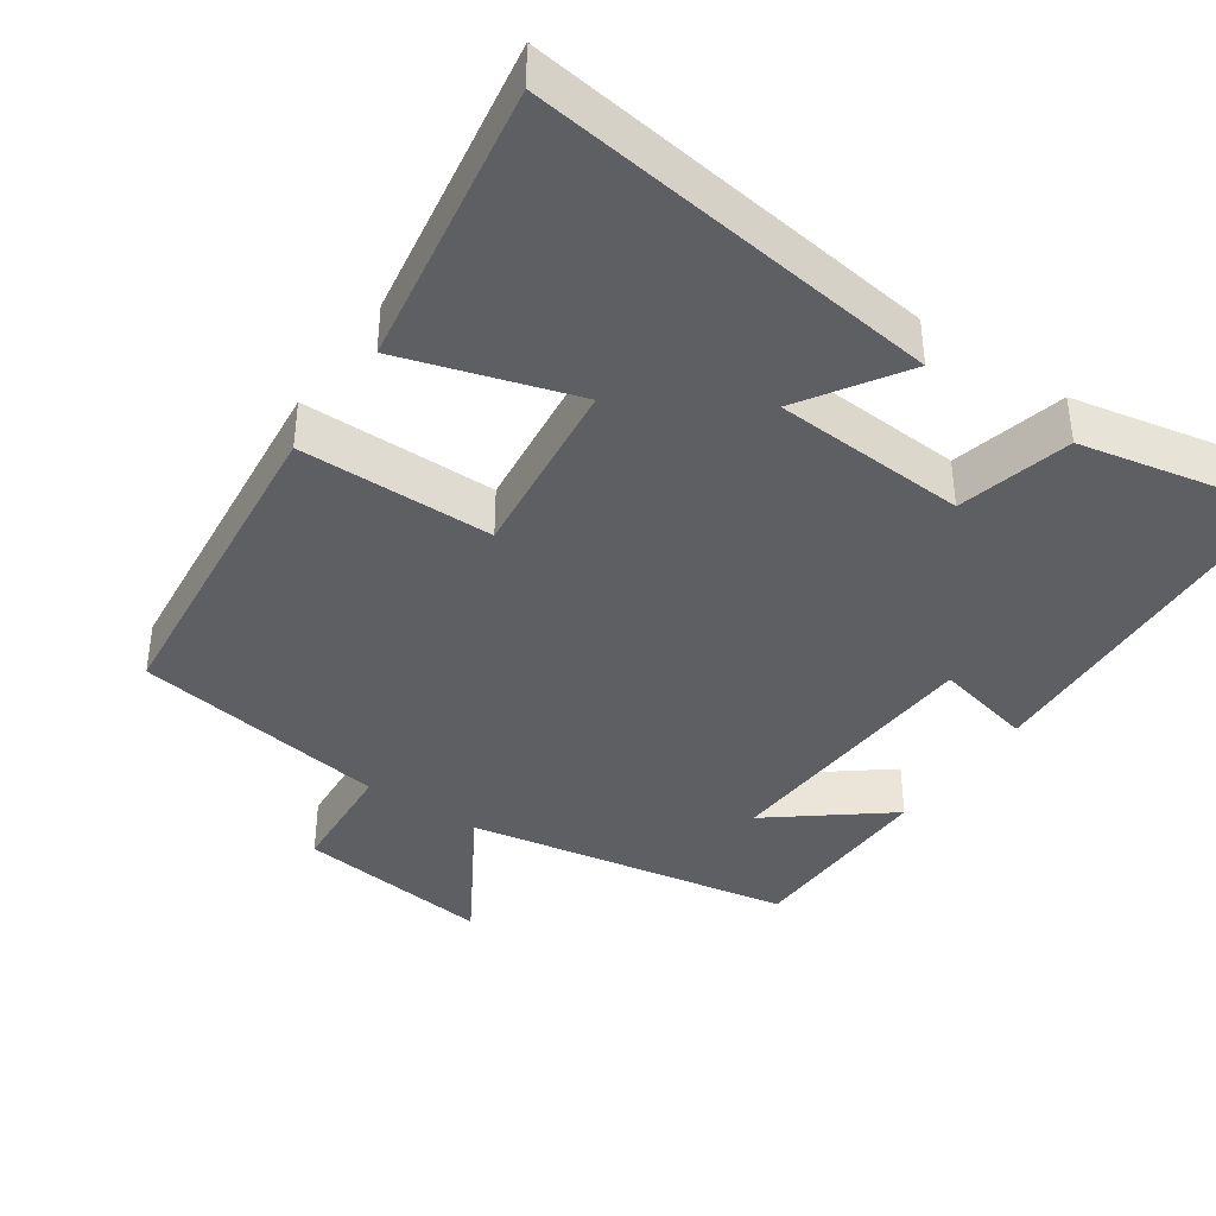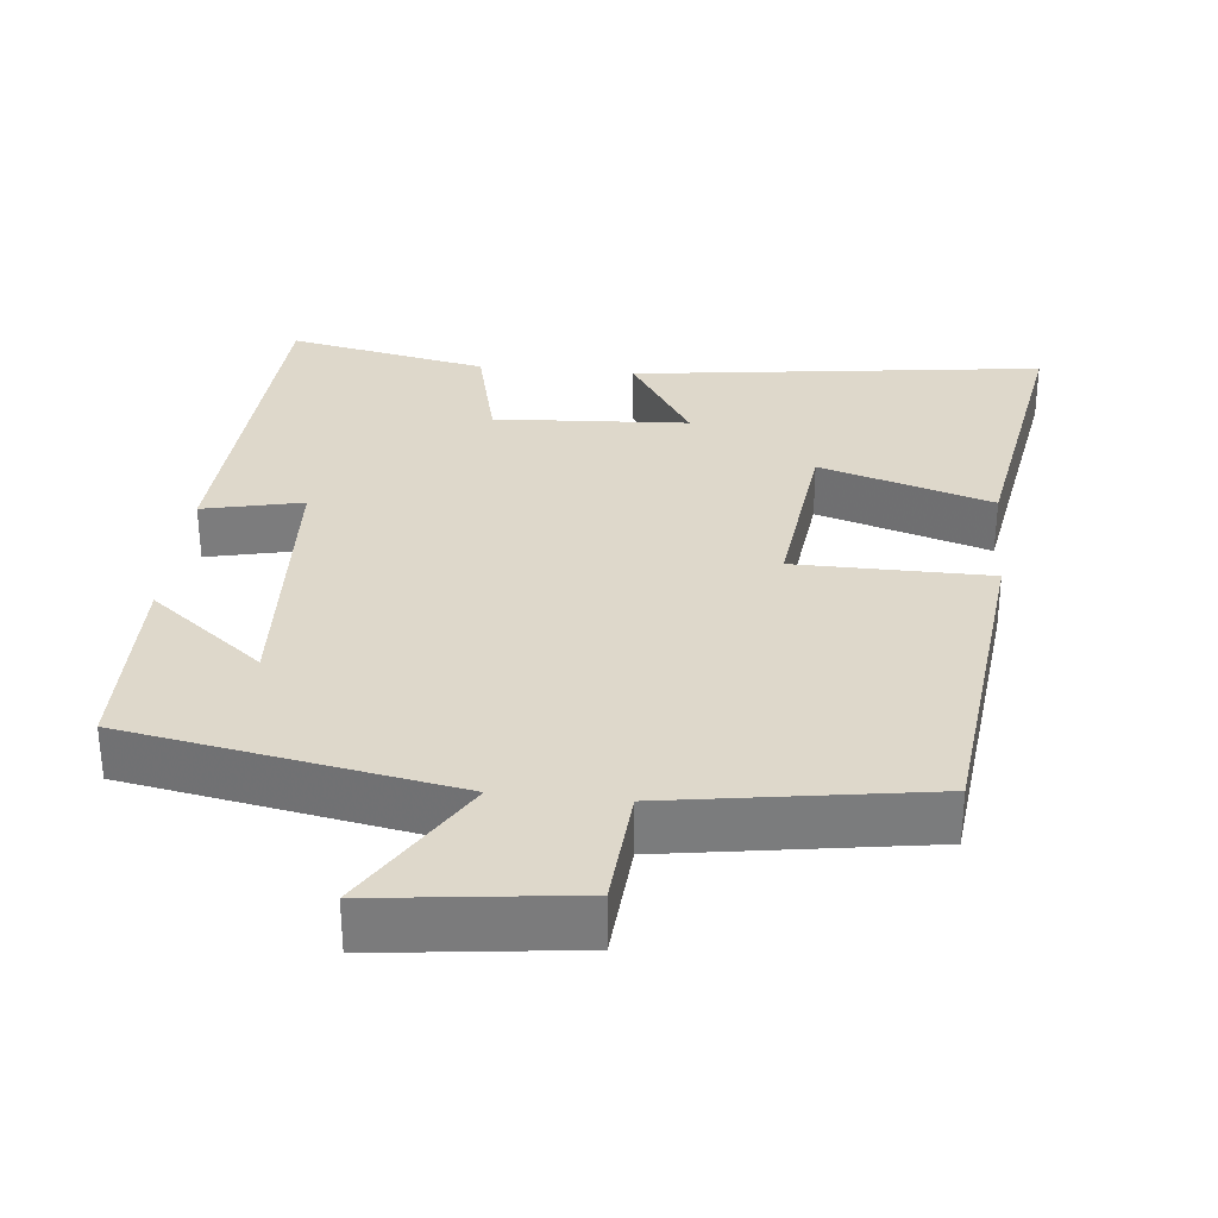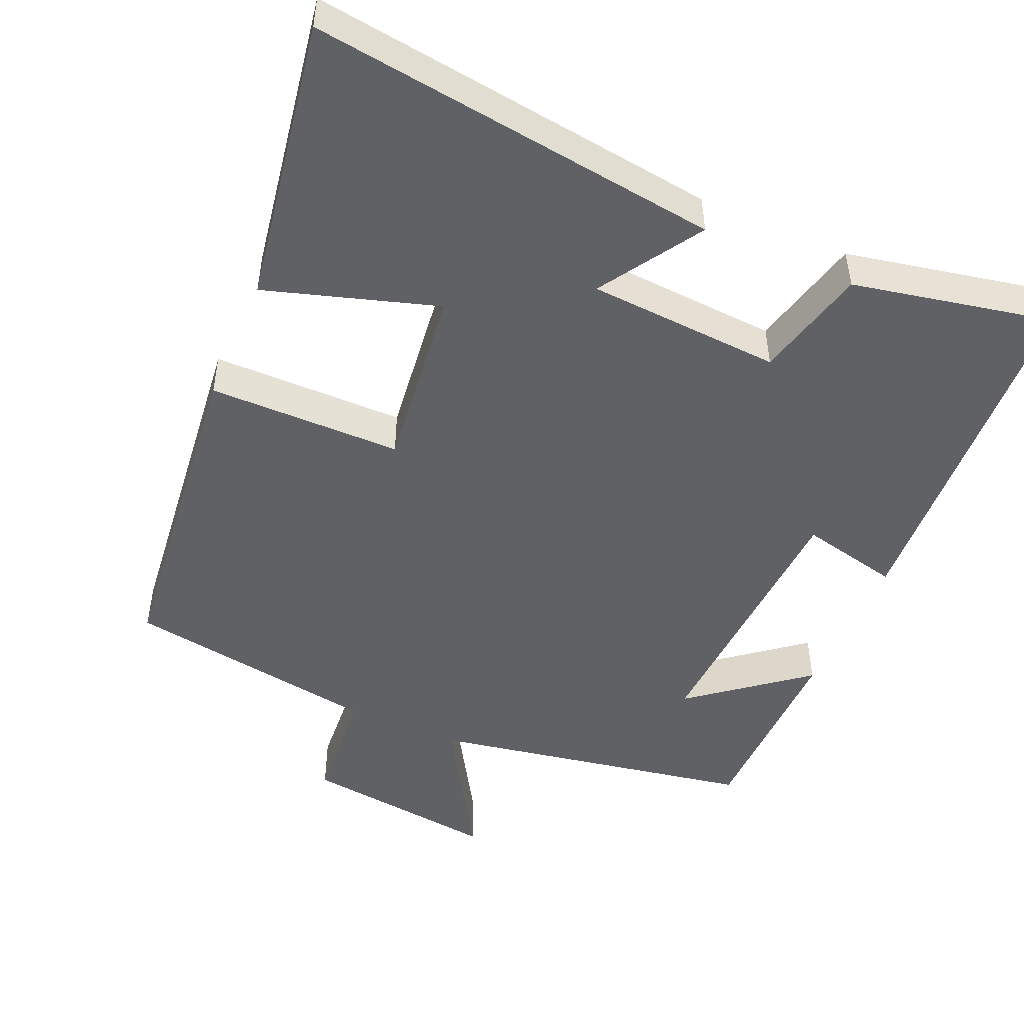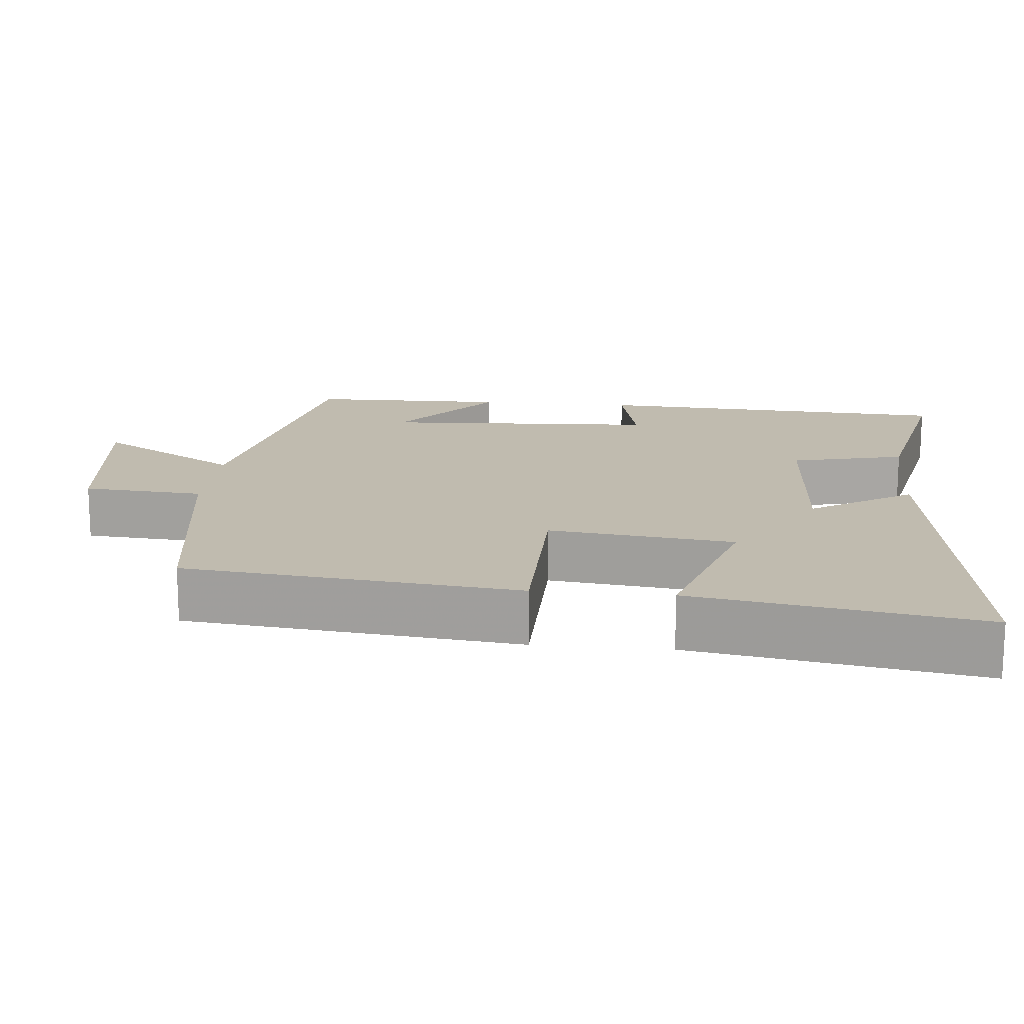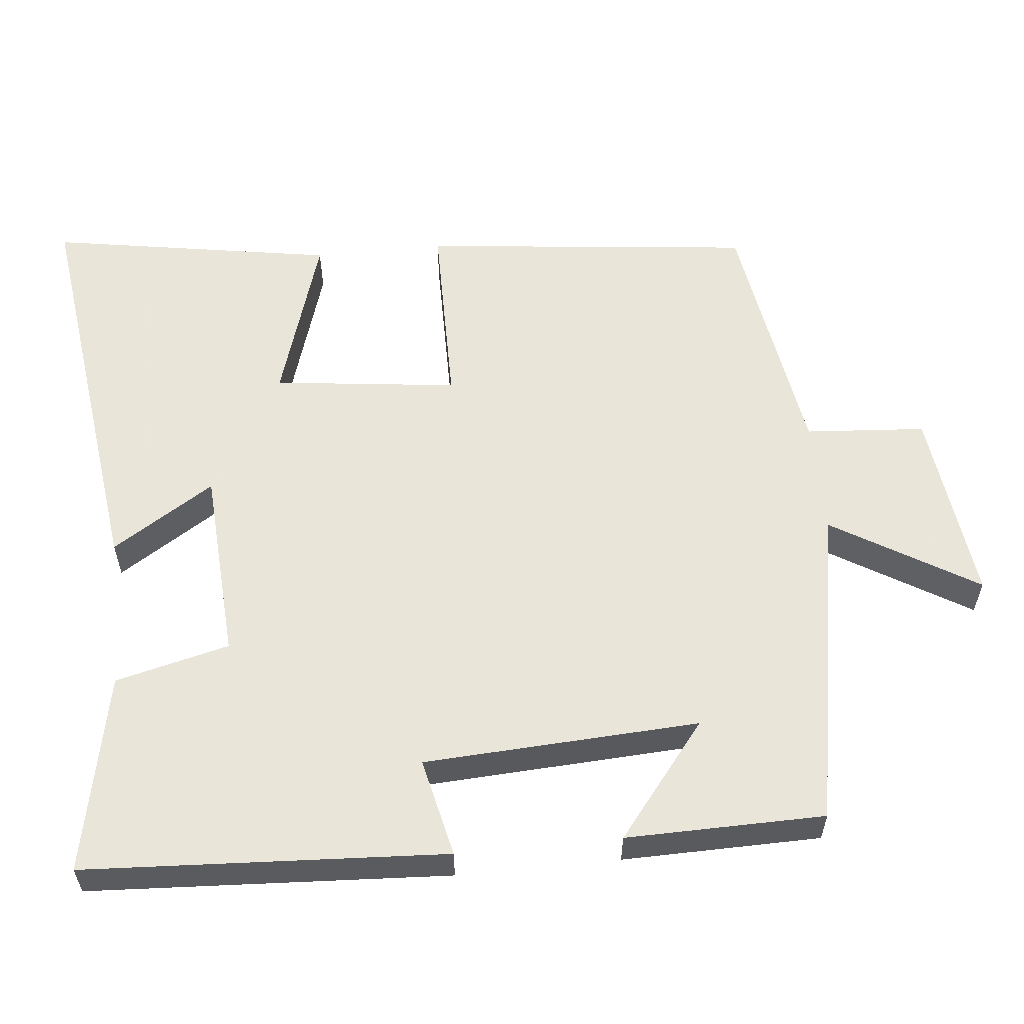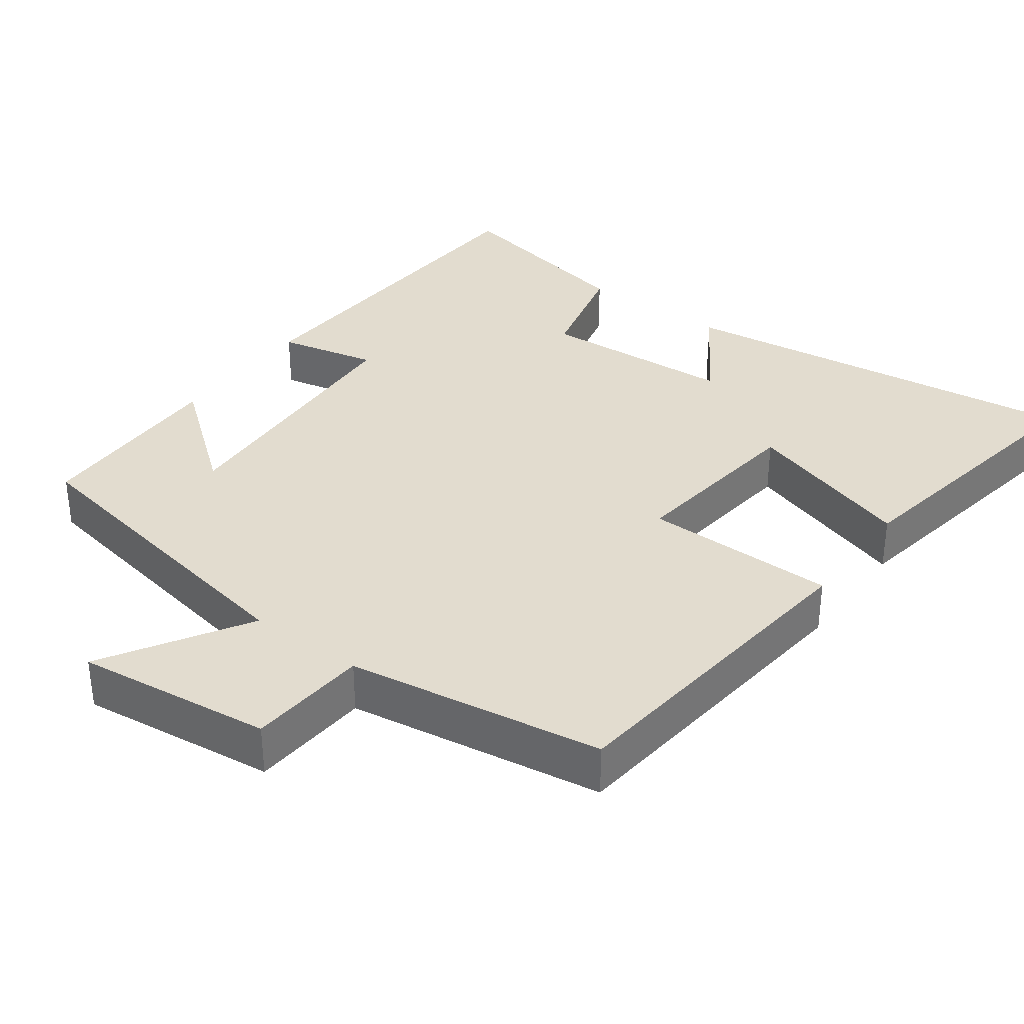
<metadata>
{"format":"obj","ext":"obj","renderer":"f3d","projection":"perspective","resolution":1024,"background":"white","views":[{"elev":-39.5,"azim":-34.6,"up":"+Y"},{"elev":31.6,"azim":-174.2,"up":"+Y"},{"elev":-49.0,"azim":-23.5,"up":"+Y"},{"elev":16.0,"azim":-84.4,"up":"+Y"},{"elev":57.7,"azim":84.2,"up":"+Y"},{"elev":34.7,"azim":-143.6,"up":"+Y"}]}
</metadata>
<code>
v 0.473 0.07 0.555
v 0.5 0.07 0.068
v 0.366 0.07 0.098
v 0.346 0.07 -0.274
v 0.5 0.07 -0.152
v 0.496 0.07 -0.42
v 0.056 0.07 -0.5
v 0.174 0.07 -0.695
v -0.092 0.07 -0.663
v -0.104 0.07 -0.5
v -0.451 0.07 -0.446
v -0.5 0.07 0.005
v -0.238 0.07 0.007
v -0.268 0.07 0.257
v -0.5 0.07 0.185
v -0.565 0.07 0.572
v -0.009 0.07 0.5
v -0.097 0.07 0.362
v 0.165 0.07 0.346
v 0.203 0.07 0.5
v 0.473 0 0.555
v 0.5 0 0.068
v 0.366 0 0.098
v 0.346 0 -0.274
v 0.5 0 -0.152
v 0.496 0 -0.42
v 0.056 0 -0.5
v 0.174 0 -0.695
v -0.092 0 -0.663
v -0.104 0 -0.5
v -0.451 0 -0.446
v -0.5 0 0.005
v -0.238 0 0.007
v -0.268 0 0.257
v -0.5 0 0.185
v -0.565 0 0.572
v -0.009 0 0.5
v -0.097 0 0.362
v 0.165 0 0.346
v 0.203 0 0.5
f 19 20 1 2
f 18 19 2 3
f 15 16 17 18
f 14 15 18
f 13 14 18 3
f 10 11 12 13
f 10 13 3 4
f 7 8 9 10
f 7 10 4
f 6 7 4
f 4 5 6
f 22 21 40 39
f 23 22 39 38
f 38 37 36 35
f 38 35 34
f 23 38 34 33
f 33 32 31 30
f 24 23 33 30
f 30 29 28 27
f 24 30 27
f 24 27 26
f 26 25 24
f 1 21 22 2
f 2 22 23 3
f 3 23 24 4
f 4 24 25 5
f 5 25 26 6
f 6 26 27 7
f 7 27 28 8
f 8 28 29 9
f 9 29 30 10
f 10 30 31 11
f 11 31 32 12
f 12 32 33 13
f 13 33 34 14
f 14 34 35 15
f 15 35 36 16
f 16 36 37 17
f 17 37 38 18
f 18 38 39 19
f 19 39 40 20
f 20 40 21 1

</code>
